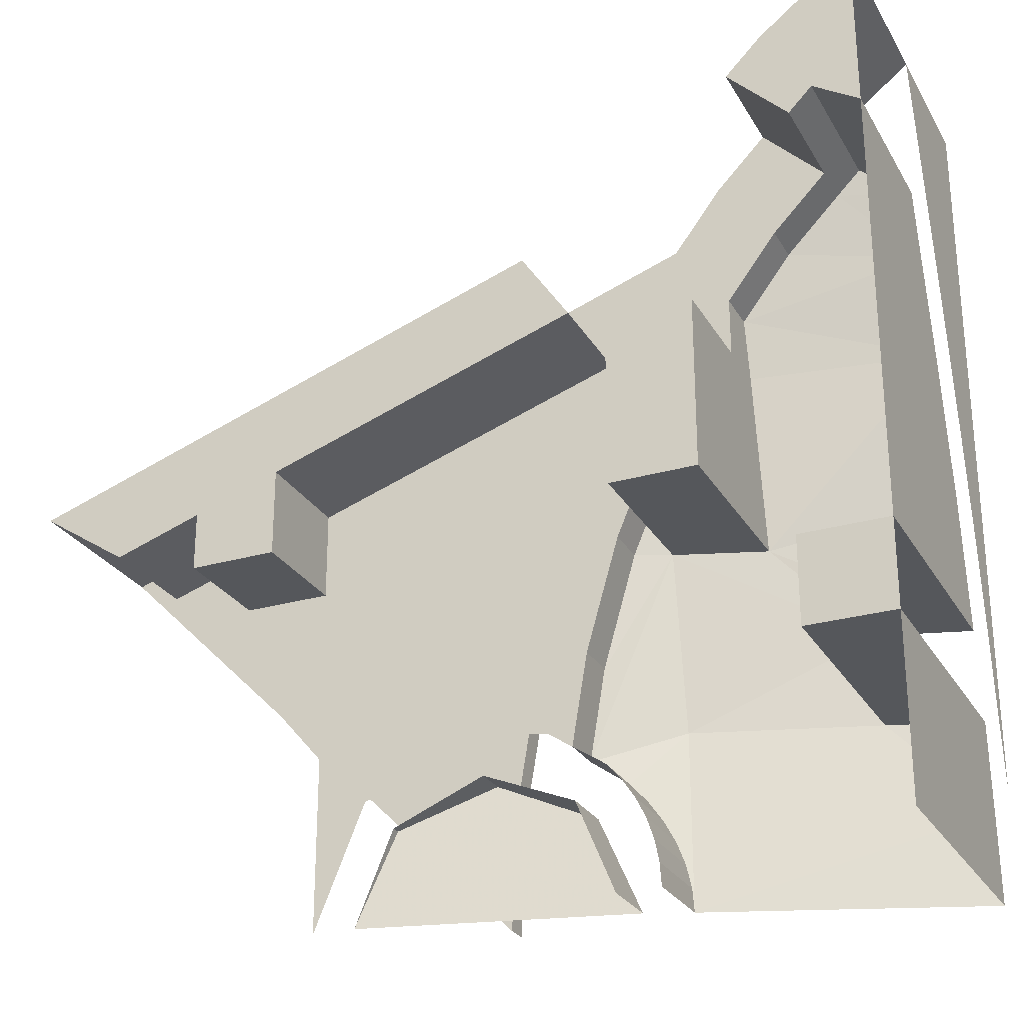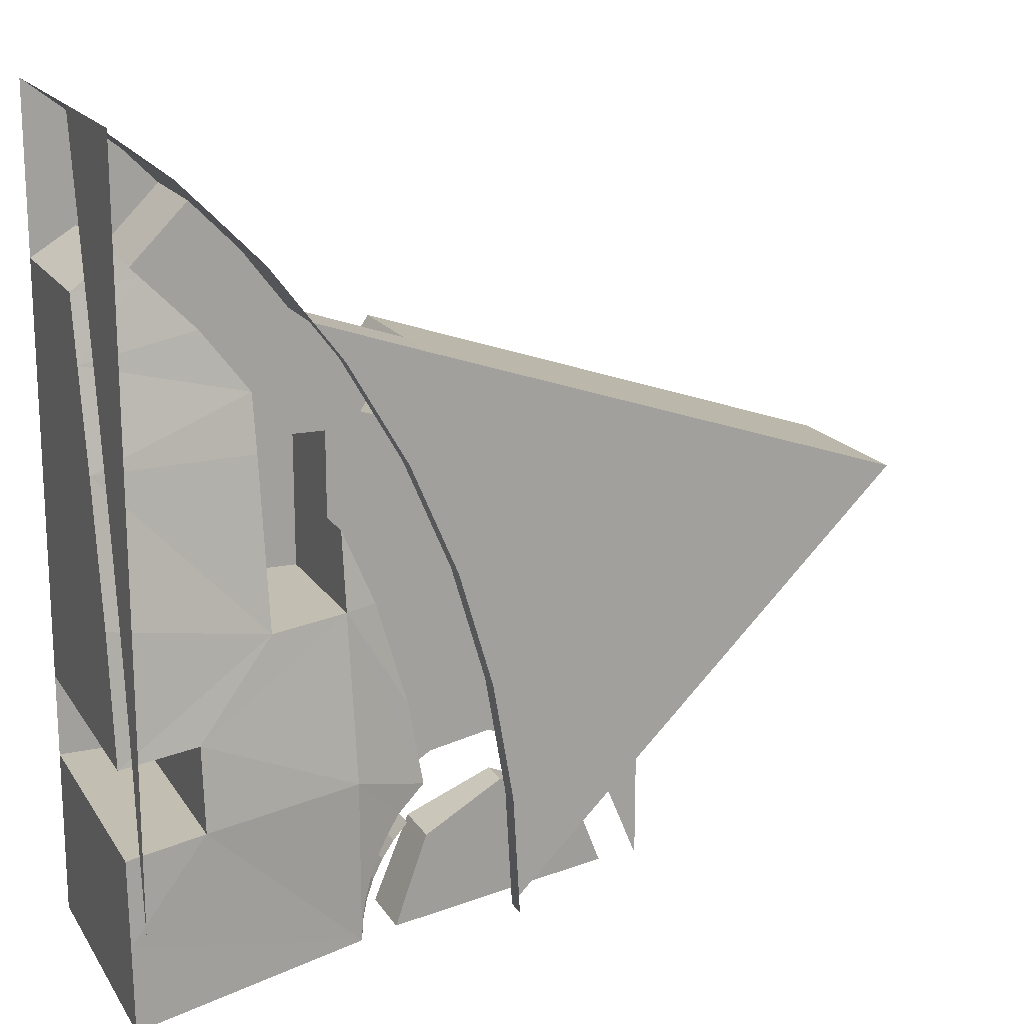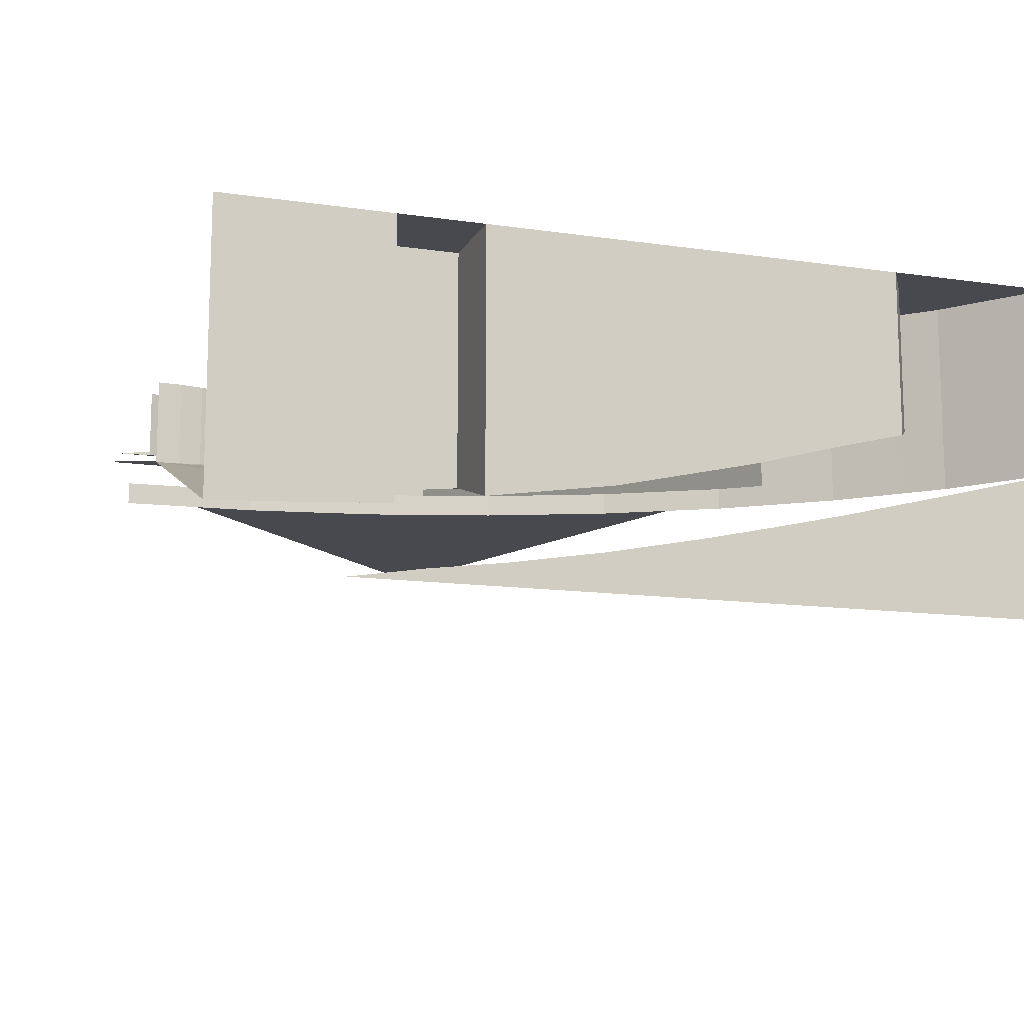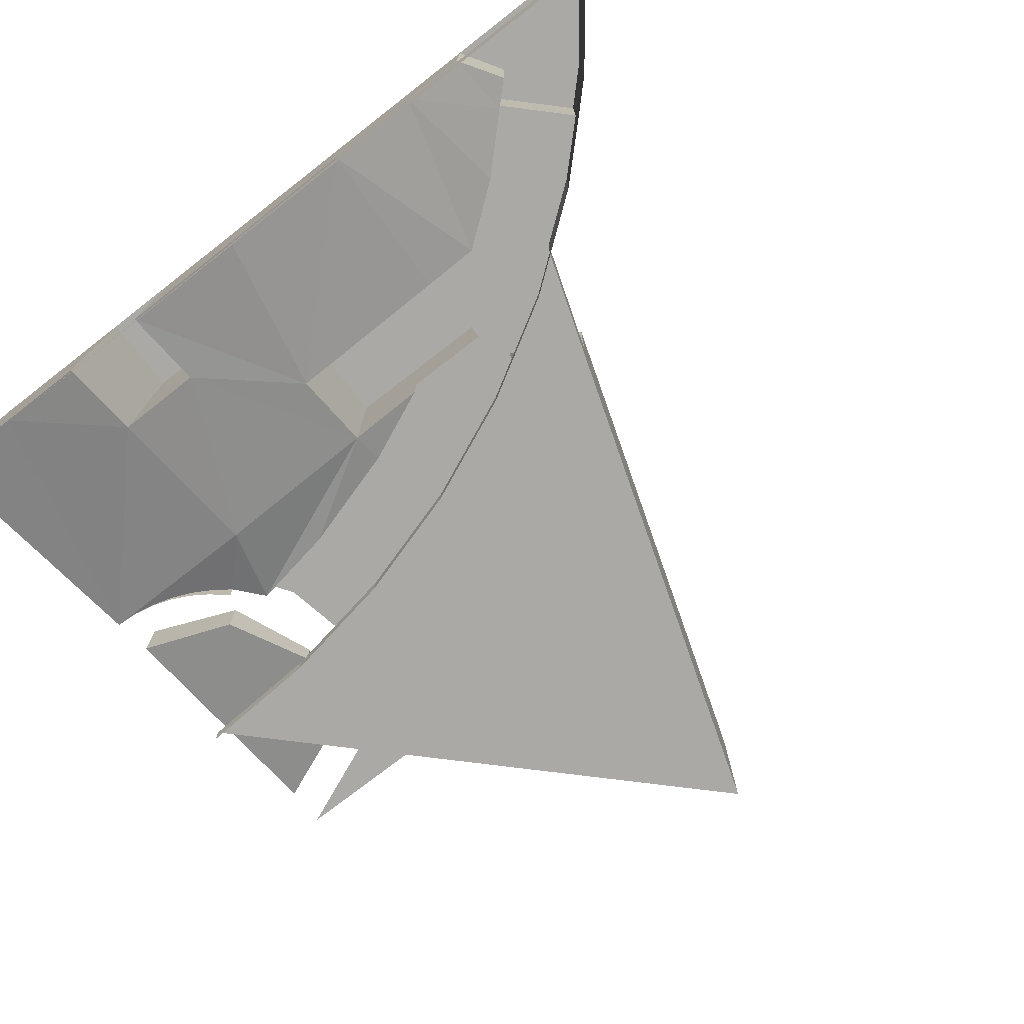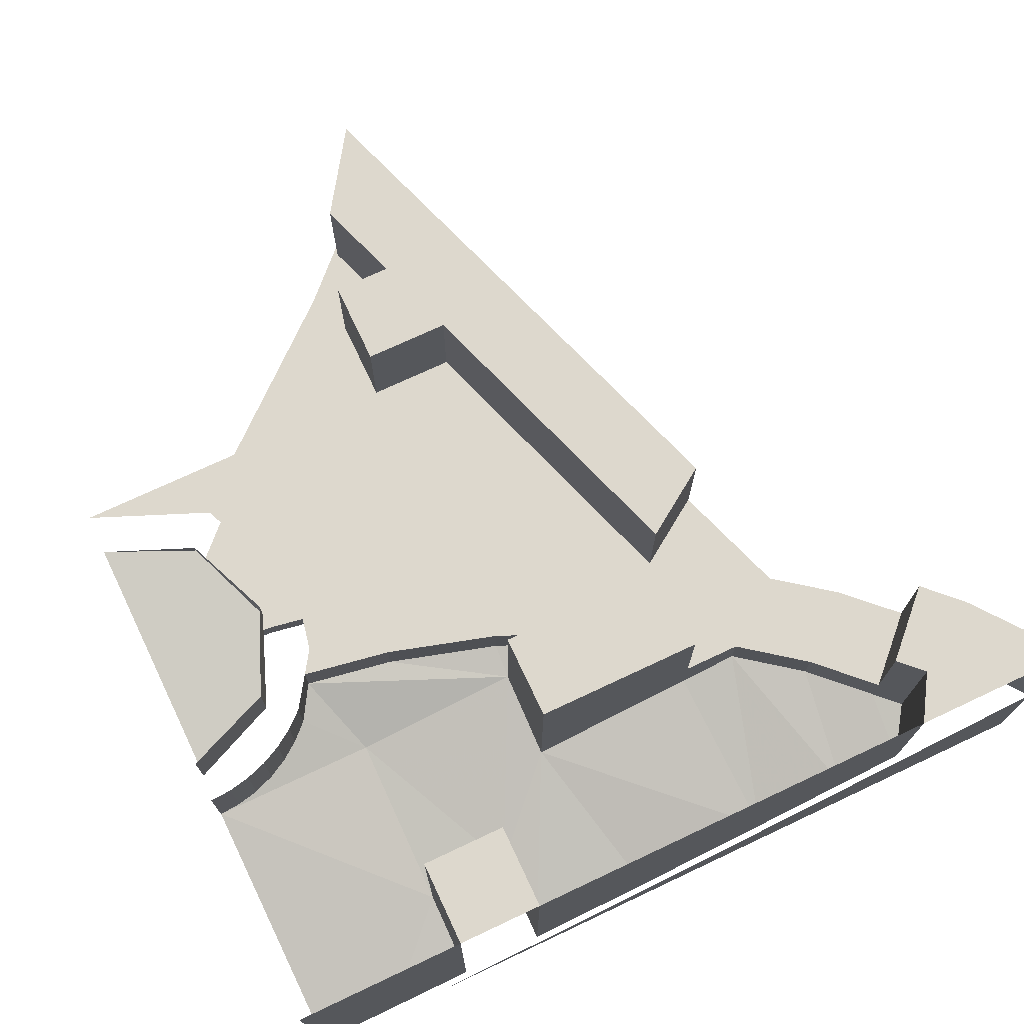
<metadata>
{"format":"obj","ext":"obj","renderer":"f3d","projection":"perspective","resolution":1024,"background":"white","views":[{"elev":-26.8,"azim":-155.7,"up":"+Z"},{"elev":17.4,"azim":-22.6,"up":"+Z"},{"elev":-12.7,"azim":-108.8,"up":"+Y"},{"elev":-75.3,"azim":-52.2,"up":"+Y"},{"elev":72.3,"azim":-115.2,"up":"+Y"}]}
</metadata>
<code>
v 2.212 0.128 0.2121
v 2 0.075 0.3
v 1.788 0.02197 0.2121
v 2.212 0.128 0.2121
v 1.788 0.02197 0.2121
v 1.7 0 0
v 2.3 0.15 0
v 2.4 0.15 0.4
v 2.283 0.15 0.2828
v 2.4 0.15 0
v 2.4 0.15 0.4
v 2 0.15 0.4
v 2.283 0.15 0.2828
v 2.212 0.128 0.2121
v 2.212 0.15 0.2121
v 2.3 0.15 0
v 2.212 0.128 0.2121
v 2 0.075 0.3
v 2 0.15 0.3
v 2.212 0.15 0.2121
v 2 0.075 0.3
v 1.788 0.02197 0.2121
v 1.788 0.15 0.2121
v 2 0.15 0.3
v 1.788 0.02197 0.2121
v 1.7 0 0
v 1.7 0.15 0
v 1.788 0.15 0.2121
v 1.603 -0.04 0.0522
v 1.603 0.15 0.0522
v 1.6 0.15 0
v 1.6 -0.04 0
v 1.614 -0.04 0.1035
v 1.614 0.15 0.1035
v 1.603 0.15 0.0522
v 1.603 -0.04 0.0522
v 1.63 -0.04 0.1531
v 1.63 0.15 0.1531
v 1.614 0.15 0.1035
v 1.614 -0.04 0.1035
v 1.654 -0.04 0.2
v 1.654 0.15 0.2
v 1.63 0.15 0.1531
v 1.63 -0.04 0.1531
v 1.683 -0.04 0.2435
v 1.683 0.15 0.2435
v 1.654 0.15 0.2
v 1.654 -0.04 0.2
v 1.717 -0.04 0.2828
v 1.717 0.15 0.2828
v 1.683 0.15 0.2435
v 1.683 -0.04 0.2435
v 1.603 -0.03837 0.0522
v 1.6 -0.04 0
v 1.6 -0.04 0.4
v 1.614 -0.03352 0.1035
v 1.603 -0.03837 0.0522
v 1.6 -0.04 0.4
v 1.63 -0.02554 0.1531
v 1.614 -0.03352 0.1035
v 1.6 -0.04 0.4
v 1.654 -0.01454 0.2
v 1.63 -0.02554 0.1531
v 1.6 -0.04 0.4
v 1.683 -0.000746 0.2435
v 1.654 -0.01454 0.2
v 1.6 -0.04 0.4
v 1.717 0.01565 0.2828
v 1.683 -0.000746 0.2435
v 1.6 -0.04 0.4
v 1.2 0.4 0.4
v 1 0.4 0.4
v 1 0.4 0.6
v 1.2 0.4 0.6
v 1.6 0.4 0.8
v 1.4 0.4 0.8
v 1.4 0.4 1.2
v 1.6 0.4 1.2
v 1.6 0.15 1.2
v 1.6 0.4 1.2
v 1.4 0.4 1.2
v 1.4 0.15 1.2
v 1.3 0.4 1.75
v 1.161 0.4 1.611
v 1.107 0.4 1.666
v 1.218 0.4 1.833
v 1 0.4 1.6
v 1 0.4 2
v 1.218 0.4 1.833
v 1.107 0.4 1.666
v 2.6 0.4 0.9327
v 2.6 0.4 0.8
v 2.4 0.4 0.8
v 2.4 0.4 0.9991
v 1.4 0.15 1.335
v 1.686 0.15 1.236
v 1.6 0.15 1.2
v 1.4 0.15 1.2
v 1.686 0.15 1.236
v 1.4 0.15 1.335
v 1.521 0.15 1.493
v 1.795 0.15 1.4
v 1.521 0.15 1.493
v 1.4 0.15 1.335
v 1.286 0.15 1.485
v 1.414 0.15 1.633
v 1.161 0.15 1.611
v 1.3 0.15 1.75
v 1.414 0.15 1.633
v 1.286 0.15 1.485
v 1.107 0.4 1.666
v 1.107 0.05 1.666
v 1 0.01 1.6
v 1 0.4 1.6
v 1 -0.0275 1.45
v 1 -0.08795 1.225
v 1 0.4 0.6
v 1 0.4 1.6
v 1 -0.2375 0.4
v 1 -0.25 0.2
v 1 0.4 0
v 1 0.4 0.4
v 1.4 -0.0475 0.8
v 1.4 0.4 0.8
v 1.6 0.4 0.8
v 1.6 0.02175 0.8
v 1.6 0.02175 0.8
v 1.6 0.4 0.8
v 1.6 0.15 0.99
v 1.6 0.05 0.99
v 1.4 0.05 1.335
v 1.4 0.15 1.335
v 1.4 0.15 1.2
v 1.4 0.02175 1.2
v 1.2 0.4 0.6
v 1.2 -0.1462 0.6
v 1.2 -0.1688 0.4
v 1.2 0.4 0.4
v 1.2 -0.1688 0.4
v 1 -0.2375 0.4
v 1 0.4 0.4
v 1.2 0.4 0.4
v 1.2 0.4 0.6
v 1 0.4 0.6
v 1 -0.2075 0.6
v 1.2 -0.1462 0.6
v 1.795 0.4 1.4
v 1.686 0.4 1.236
v 1.686 0.15 1.236
v 1.795 0.15 1.4
v 3 0.4 1
v 1.795 0.4 1.4
v 1.795 0.15 1.4
v 3 0 1
v 1.795 0.15 1.4
v 1.521 0.15 1.493
v 1.521 0 1.493
v 1.795 0 1.4
v 2.8 0.4 0.8664
v 2.8 0.15 0.8664
v 2.6 0.15 0.9327
v 2.6 0.4 0.9327
v 1.686 0.15 1.236
v 1.686 0.4 1.236
v 2.4 0.4 0.9991
v 2.4 0.15 0.9991
v 2.4 0.4 0.8
v 2.6 0.4 0.8
v 2.6 0.15 0.8
v 2.4 0.15 0.8
v 2.4 0.4 0.8
v 2.4 0.15 0.8
v 2.4 0.15 0.9991
v 2.4 0.4 0.9991
v 2.6 0.15 0.9327
v 2.6 0.15 0.8
v 2.6 0.4 0.8
v 2.6 0.4 0.9327
v 2.6 0.4 0.9327
v 2.4 0.4 0.9991
v 1.795 0.4 1.4
v 3 0.4 1
v 1 -0.1617 0.9
v 1 -0.2075 0.6
v 1 0.4 0.6
v 1 -0.08795 1.225
v 1.3 0.4 1.75
v 1.3 0.15 1.75
v 1.161 0.15 1.611
v 1.161 0.4 1.611
v 1.107 0.4 1.666
v 1.161 0.4 1.611
v 1.161 0.15 1.611
v 1.107 0.05 1.666
v 1.286 0.05 1.485
v 1.161 0.05 1.611
v 1.161 0.15 1.611
v 1.286 0.15 1.485
v 1.4 0.15 1.335
v 1.4 0.05 1.335
v 1.286 0.05 1.485
v 1.286 0.15 1.485
v 1.6 0.15 1.2
v 1.6 0.15 0.99
v 1.6 0.4 0.8
v 1.6 0.4 1.2
v 1.4 0.4 1.2
v 1.4 0.4 0.8
v 1.4 -0.0475 0.8
v 1.4 0.15 1.2
v 1.68 0.15 0.8036
v 1.756 0.15 0.5435
v 1.756 0.05 0.5435
v 1.68 0.05 0.8036
v 1.6 0.05 0.99
v 1.6 0.15 0.99
v 1.68 0.15 0.8036
v 1.68 0.05 0.8036
v 1.686 0.15 1.236
v 2.4 0.15 0.9991
v 1.756 0.15 0.5435
v 1.68 0.15 0.8036
v 1.68 0.15 0.8036
v 1.6 0.15 0.99
v 1.6 0.15 1.2
v 1.686 0.15 1.236
v 1.792 0.05 0.3331
v 1.792 0.15 0.3331
v 1.717 0.15 0.2828
v 1.717 0.01565 0.2828
v 1.756 0.15 0.5435
v 1.792 0.15 0.3331
v 1.792 0.05 0.3331
v 1.756 0.05 0.5435
v 1.848 0 0.8841
v 3 0 1
v 1.795 0 1.4
v 1.732 0 1.155
v 1.3 0.15 1.75
v 1.3 -0.05 1.75
v 1.414 -0.05 1.633
v 1.414 0.15 1.633
v 1.521 0.15 1.493
v 1.414 0.15 1.633
v 1.414 -0.05 1.633
v 1.521 0 1.493
v 1.218 -0.05 1.833
v 1.3 0.15 1.75
v 1.3 0.4 1.75
v 1.218 0.4 1.833
v 1.218 -0.05 1.833
v 1.218 0.4 1.833
v 1 0.4 2
v 1 -0.05 2
v 1.521 0 1.493
v 1.521 -0.05 1.493
v 1.587 -0.05 1.406
v 1.587 0 1.406
v 1.732 0 1.155
v 1.587 0 1.406
v 1.587 -0.05 1.406
v 1.732 -0.05 1.155
v 1.848 0 0.8841
v 1.732 0 1.155
v 1.732 -0.05 1.155
v 1.848 -0.05 0.8841
v 1.932 0 0.5978
v 1.848 0 0.8841
v 1.848 -0.05 0.8841
v 1.932 -0.05 0.5978
v 1.983 0 0.3014
v 1.932 0 0.5978
v 1.932 -0.05 0.5978
v 1.983 -0.05 0.3014
v 2 0 0
v 1.983 0 0.3014
v 1.983 -0.05 0.3014
v 2 -0.05 0
v 2.4 0.15 0.4
v 2 0.15 0.4
v 2.4 0.15 0.8
v 2.6 0.15 0.8
v 2.4 0.15 0.8
v 2 0.15 0.4
v 1.756 0.15 0.5435
v 2.4 0.15 0.9991
v 1 -0.4 2
v 1 -0.3715 0.475
v 1 -0.3481 0.65
v 1.6 0.02175 0.8
v 1.2 -0.1462 0.6
v 1.4 -0.0475 0.8
v 1.2 -0.1462 0.6
v 1 -0.2075 0.6
v 1.4 -0.0475 0.8
v 1.4 0.05 1.335
v 1 -0.08795 1.225
v 1 -0.0275 1.45
v 1.286 0.05 1.485
v 1.4 0.05 1.335
v 1 -0.0275 1.45
v 1.161 0.05 1.611
v 1.286 0.05 1.485
v 1 -0.0275 1.45
v 1 -0.08795 1.225
v 1.4 0.05 1.335
v 1.4 0.02175 1.2
v 1.161 0.05 1.611
v 1 -0.0275 1.45
v 1 0.01 1.6
v 1.161 0.05 1.611
v 1 0.01 1.6
v 1.107 0.05 1.666
v 1 -0.4 2
v 1 -0.3108 0.875
v 1 -0.2661 1.1
v 1 -0.4 2
v 1 -0.3481 0.65
v 1 -0.3108 0.875
v 1 -0.2276 1.275
v 1 -0.1877 1.45
v 1 -0.4 2
v 1 -0.4 2
v 1 -0.2661 1.1
v 1 -0.2276 1.275
v 2.6 0.15 0.8
v 2.8 0.15 0.8664
v 2.4 0.15 0.4
v 1.795 0 1.4
v 3 0 1
v 1.795 0.15 1.4
v 2.6 0.15 0.9327
v 2.8 0.15 0.8664
v 2.6 0.15 0.8
v 3 0.4 1
v 2.8 0.4 0.8664
v 2.6 0.4 0.9327
v 1.686 0.4 1.236
v 1.795 0.4 1.4
v 2.4 0.4 0.9991
v 1 0.4 1.6
v 1 0.01 1.6
v 1 -0.0275 1.45
v 1.161 0.15 1.611
v 1.161 0.05 1.611
v 1.107 0.05 1.666
v 1.4 -0.0475 0.8
v 1.4 0.02175 1.2
v 1.4 0.15 1.2
v 1.4 -0.0475 0.8
v 1 -0.2075 0.6
v 1 -0.1617 0.9
v 1.4 -0.0475 0.8
v 1 -0.1617 0.9
v 1 -0.08795 1.225
v 1.4 -0.0475 0.8
v 1 -0.08795 1.225
v 1.4 0.02175 1.2
v 1.6 -0.04 0.4
v 1.6 0.02175 0.8
v 1.792 0.05 0.3331
v 1.6 0.02175 0.8
v 1.6 -0.04 0.4
v 1.2 -0.1462 0.6
v 1.2 -0.1462 0.6
v 1.6 -0.04 0.4
v 1.2 -0.1688 0.4
v 1.2 -0.1688 0.4
v 1.6 -0.04 0.4
v 1.6 -0.04 0
v 1.2 -0.1688 0.4
v 1.6 -0.04 0
v 1 -0.25 0.2
v 1 -0.2375 0.4
v 1.2 -0.1688 0.4
v 1 -0.25 0.2
v 1.68 0.05 0.8036
v 1.756 0.05 0.5435
v 1.6 0.02175 0.8
v 1.6 0.05 0.99
v 1.68 0.05 0.8036
v 1.6 0.02175 0.8
v 1.6 0.02175 0.8
v 1.756 0.05 0.5435
v 1.792 0.05 0.3331
v 1.847 0.15 0.3696
v 1.792 0.15 0.3331
v 1.756 0.15 0.5435
v 1 -0.25 0.2
v 1.6 -0.04 0
v 1 -0.26 0
v 1 -0.25 0.2
v 1 -0.26 0
v 1 0.4 0
v 2 0 0
v 3 0 1
v 1.983 0 0.3014
v 1.983 0 0.3014
v 3 0 1
v 1.932 0 0.5978
v 1.932 0 0.5978
v 3 0 1
v 1.848 0 0.8841
v 1.587 0 1.406
v 1.732 0 1.155
v 1.795 0 1.4
v 1.521 0 1.493
v 1.587 0 1.406
v 1.795 0 1.4
v 1.521 -0.05 1.493
v 1.521 0 1.493
v 1.414 -0.05 1.633
v 1.3 -0.05 1.75
v 1.3 0.15 1.75
v 1.218 -0.05 1.833
v 1 -0.4 2
v 1 -0.1877 1.45
v 1 -0.1196 1.725
v 1 -0.4 2
v 1 -0.1196 1.725
v 1 -0.05 2
v 1 -0.4 0.3
v 1 -0.3715 0.475
v 1 -0.4 2
v 1.792 0.05 0.3331
v 1.717 0.01565 0.2828
v 1.6 -0.04 0.4
v 1.756 0.15 0.5435
v 2 0.15 0.4
v 1.847 0.15 0.3696
g mesh6978275
f 1 3 2
f 4 6 5
f 6 4 7
g mesh6978279
f 8 10 9
f 11 13 12
g mesh6978281
f 14 15 16
f 17 18 19
f 19 20 17
f 21 22 23
f 23 24 21
f 25 26 27
f 27 28 25
g mesh6978283
f 29 30 31
f 31 32 29
f 33 34 35
f 35 36 33
f 37 38 39
f 39 40 37
f 41 42 43
f 43 44 41
f 45 46 47
f 47 48 45
f 49 50 51
f 51 52 49
g mesh6978285
f 53 54 55
f 56 57 58
f 59 60 61
f 62 63 64
f 65 66 67
f 68 69 70
g mesh6978289
f 71 72 73
f 73 74 71
g mesh6978291
f 75 76 77
f 77 78 75
g mesh6978293
f 79 80 81
f 81 82 79
g mesh6978295
f 83 84 85
f 85 86 83
f 87 88 89
f 89 90 87
f 91 92 93
f 93 94 91
f 95 96 97
f 97 98 95
f 99 100 101
f 101 102 99
f 103 104 105
f 105 106 103
f 107 108 109
f 109 110 107
f 111 112 113
f 113 114 111
f 115 116 117
f 117 118 115
f 119 120 121
f 121 122 119
f 123 124 125
f 125 126 123
f 127 128 129
f 129 130 127
f 131 132 133
f 133 134 131
f 135 136 137
f 137 138 135
f 139 140 141
f 141 142 139
f 143 144 145
f 145 146 143
f 147 148 149
f 149 150 147
f 151 152 153
f 153 154 151
f 155 156 157
f 157 158 155
f 159 160 161
f 161 162 159
f 163 164 165
f 165 166 163
f 167 168 169
f 169 170 167
f 171 172 173
f 173 174 171
f 175 176 177
f 177 178 175
f 179 180 181
f 181 182 179
f 183 184 185
f 185 186 183
f 187 188 189
f 189 190 187
f 191 192 193
f 193 194 191
f 195 196 197
f 197 198 195
f 199 200 201
f 201 202 199
f 203 204 205
f 205 206 203
f 207 208 209
f 209 210 207
f 211 212 213
f 213 214 211
f 215 216 217
f 217 218 215
f 219 220 221
f 221 222 219
f 223 224 225
f 225 226 223
f 227 228 229
f 229 230 227
f 231 232 233
f 233 234 231
f 235 236 237
f 237 238 235
f 239 240 241
f 241 242 239
f 243 244 245
f 245 246 243
f 247 248 249
f 249 250 247
f 251 252 253
f 253 254 251
f 255 256 257
f 257 258 255
f 259 260 261
f 261 262 259
f 263 264 265
f 265 266 263
f 267 268 269
f 269 270 267
f 271 272 273
f 273 274 271
f 275 276 277
f 277 278 275
f 279 280 281
f 281 282 279
f 283 284 285
f 285 286 283
g mesh6978296
f 287 288 289
f 290 291 292
f 293 294 295
f 296 297 298
f 299 300 301
f 302 303 304
f 305 306 307
f 308 309 310
f 311 312 313
f 314 315 316
f 317 318 319
f 320 321 322
f 323 324 325
f 326 327 328
f 329 330 331
f 332 333 334
f 335 336 337
f 338 339 340
f 341 342 343
f 344 345 346
f 347 348 349
f 350 351 352
f 353 354 355
f 356 357 358
f 359 360 361
f 362 363 364
f 365 366 367
f 368 369 370
f 371 372 373
f 374 375 376
f 377 378 379
f 380 381 382
f 383 384 385
f 386 387 388
f 389 390 391
f 392 393 394
f 395 396 397
f 398 399 400
f 401 402 403
f 404 405 406
f 407 408 409
f 410 411 412
f 413 414 415
f 416 417 418
f 419 420 421
f 422 423 424
f 425 426 427
f 428 429 430

</code>
